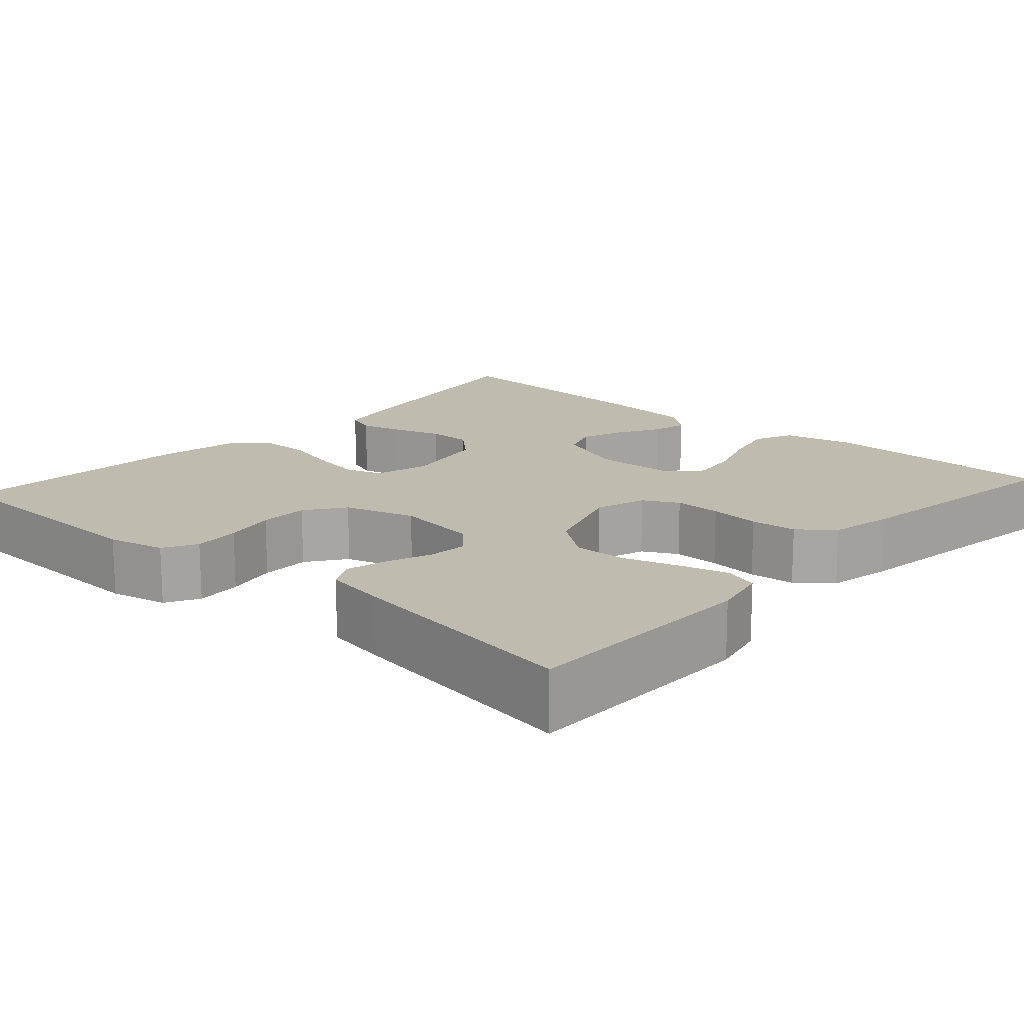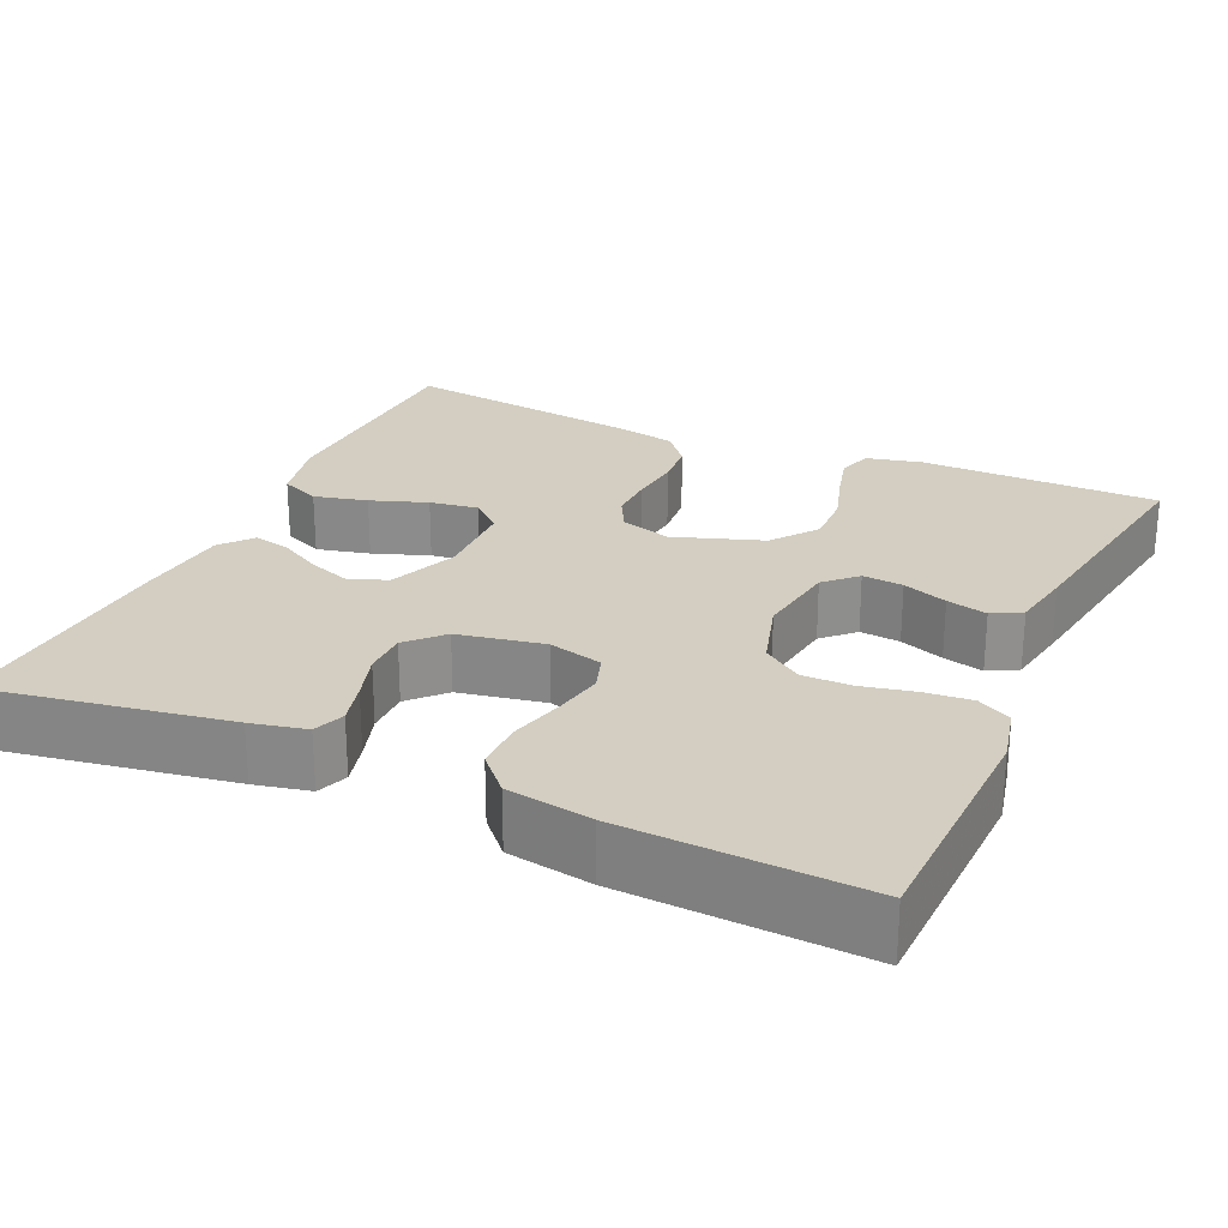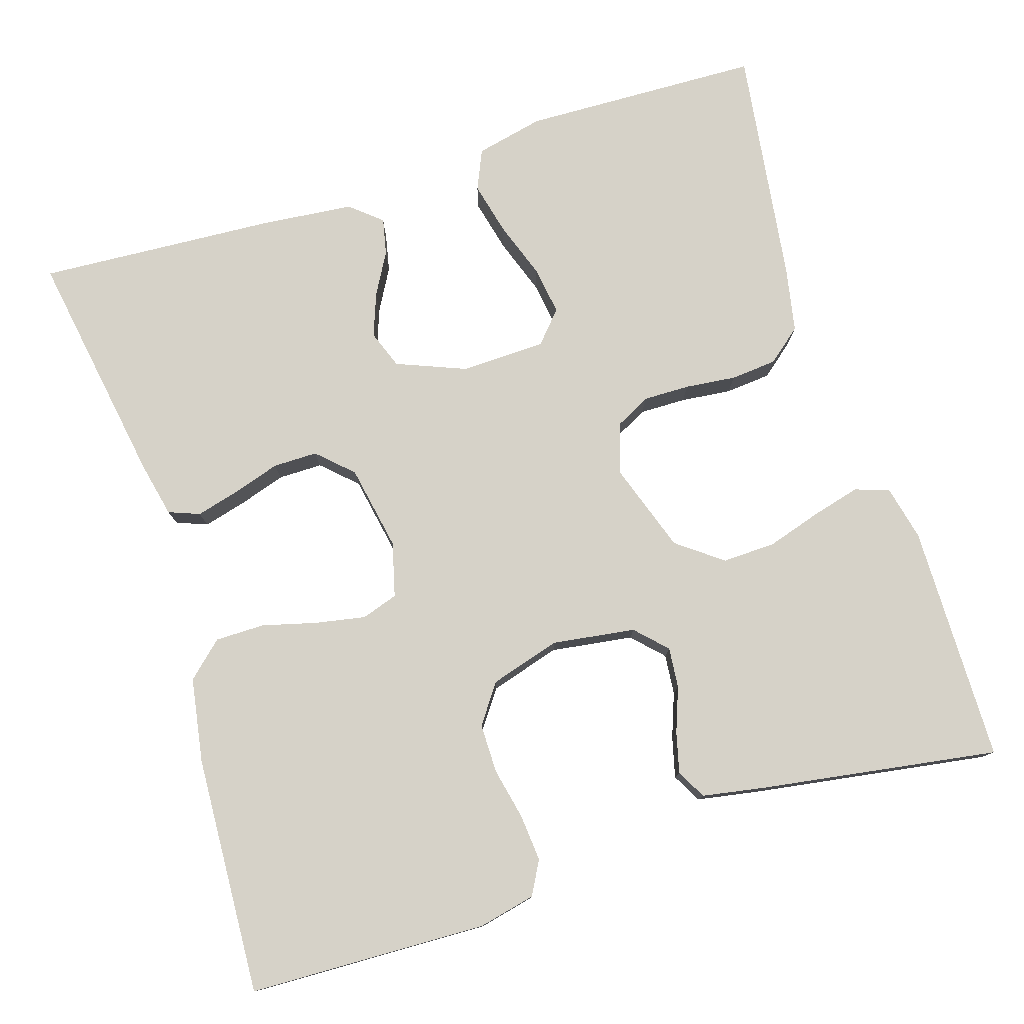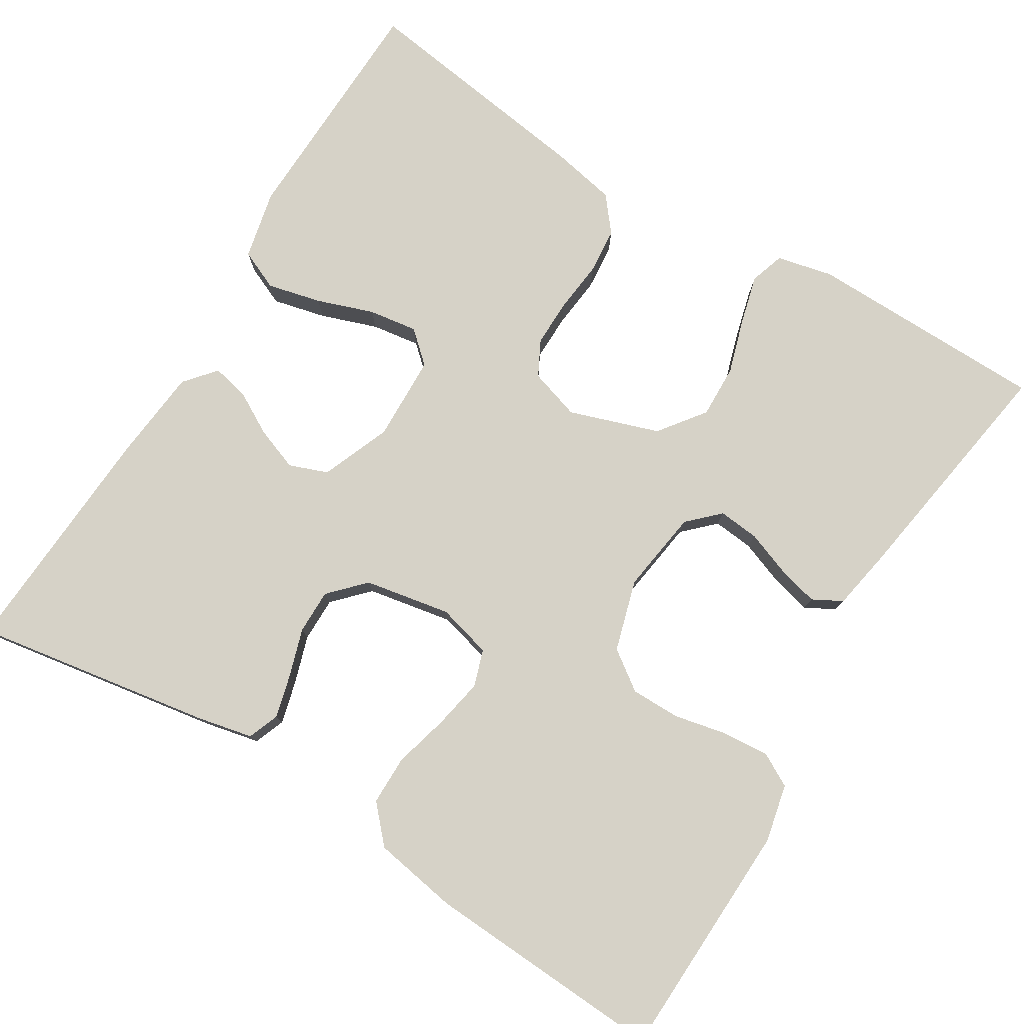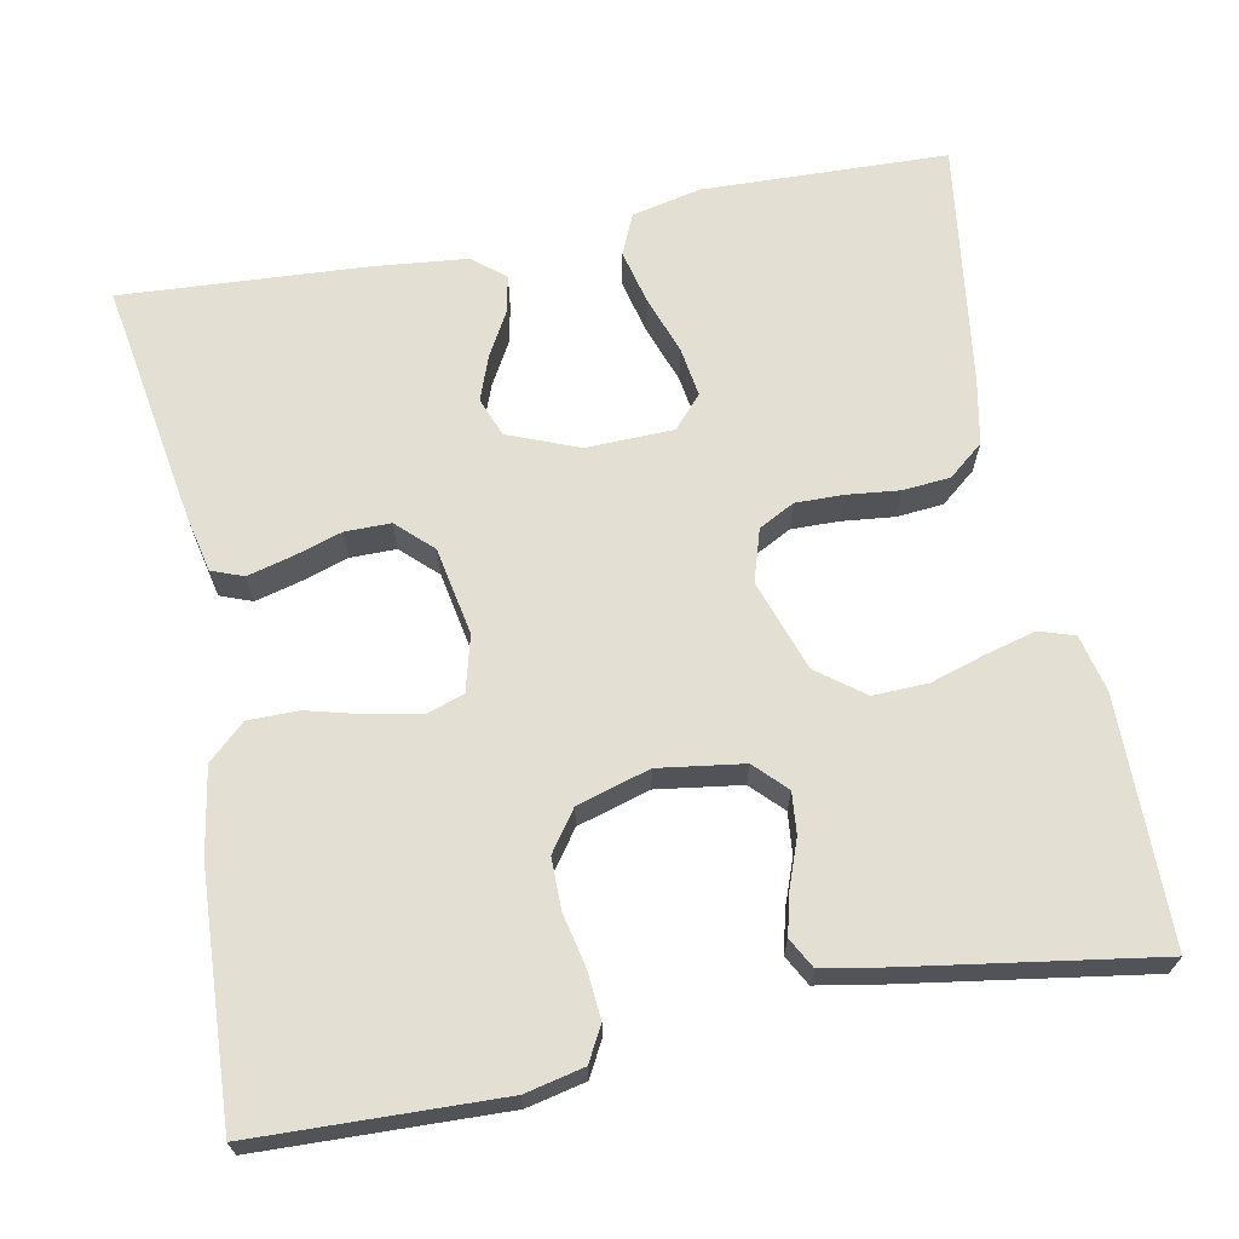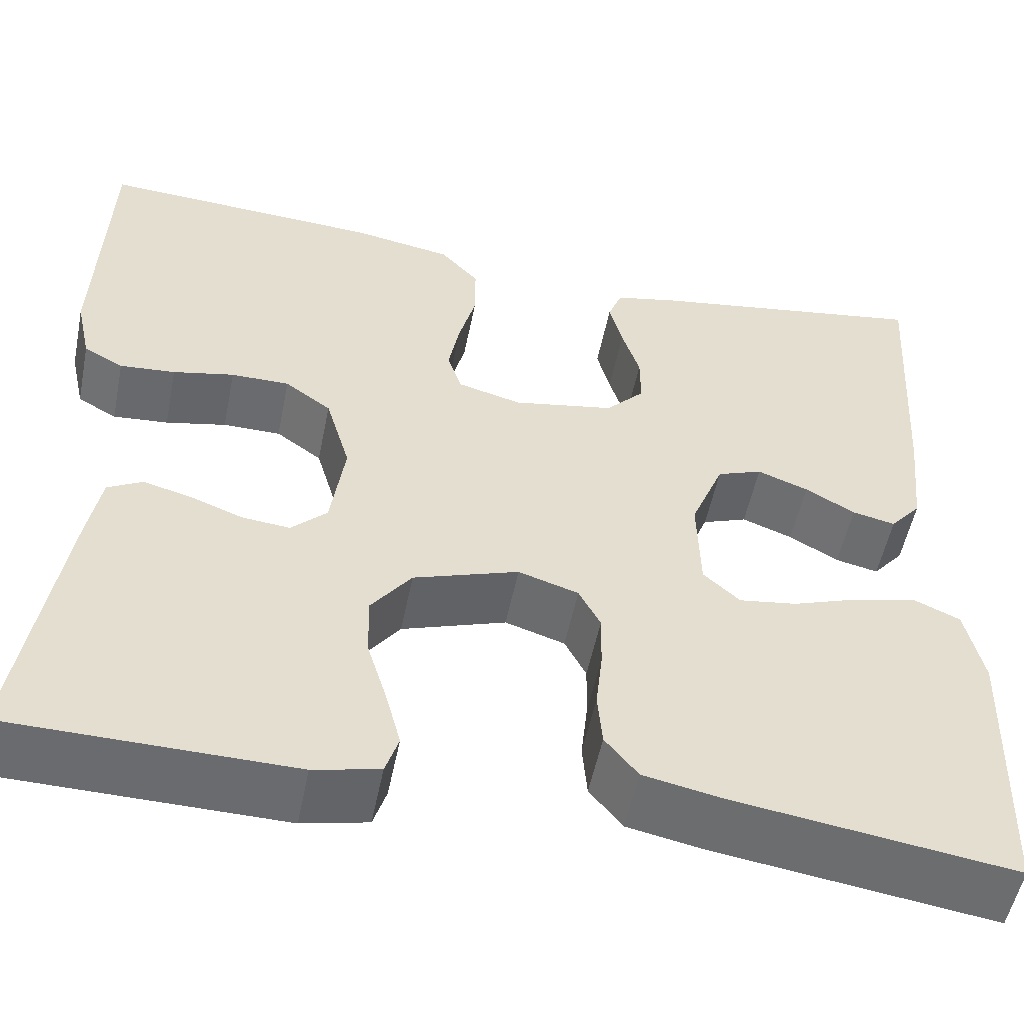
<metadata>
{"format":"obj","ext":"obj","renderer":"f3d","projection":"perspective","resolution":1024,"background":"white","views":[{"elev":15.9,"azim":131.8,"up":"+Y"},{"elev":25.0,"azim":24.2,"up":"+Y"},{"elev":78.2,"azim":72.4,"up":"+Y"},{"elev":78.5,"azim":31.5,"up":"+Y"},{"elev":67.1,"azim":78.9,"up":"+Y"},{"elev":-53.4,"azim":168.6,"up":"+Z"}]}
</metadata>
<code>
v 0.5 0.07 0.5
v 0.51 0.07 0.2
v 0.494 0.07 0.128
v 0.452 0.07 0.105
v 0.393 0.07 0.11
v 0.328 0.07 0.124
v 0.266 0.07 0.124
v 0.217 0.07 0.089
v 0.191 0.07 0
v 0.206 0.07 -0.104
v 0.244 0.07 -0.141
v 0.295 0.07 -0.136
v 0.351 0.07 -0.115
v 0.402 0.07 -0.102
v 0.439 0.07 -0.122
v 0.453 0.07 -0.2
v 0.5 0.07 -0.5
v 0.2 0.07 -0.504
v 0.13 0.07 -0.488
v 0.116 0.07 -0.445
v 0.132 0.07 -0.384
v 0.153 0.07 -0.316
v 0.155 0.07 -0.249
v 0.112 0.07 -0.192
v 0 0.07 -0.154
v -0.064 0.07 -0.174
v -0.087 0.07 -0.218
v -0.086 0.07 -0.277
v -0.079 0.07 -0.341
v -0.084 0.07 -0.399
v -0.119 0.07 -0.442
v -0.2 0.07 -0.458
v -0.5 0.07 -0.5
v -0.51 0.07 -0.2
v -0.491 0.07 -0.114
v -0.441 0.07 -0.092
v -0.374 0.07 -0.108
v -0.303 0.07 -0.133
v -0.242 0.07 -0.142
v -0.203 0.07 -0.107
v -0.2 0.07 0
v -0.235 0.07 0.087
v -0.283 0.07 0.105
v -0.337 0.07 0.085
v -0.39 0.07 0.055
v -0.436 0.07 0.045
v -0.469 0.07 0.084
v -0.481 0.07 0.2
v -0.5 0.07 0.5
v -0.2 0.07 0.451
v -0.131 0.07 0.436
v -0.116 0.07 0.397
v -0.13 0.07 0.343
v -0.149 0.07 0.283
v -0.149 0.07 0.227
v -0.108 0.07 0.184
v 0 0.07 0.164
v 0.068 0.07 0.182
v 0.083 0.07 0.228
v 0.071 0.07 0.291
v 0.053 0.07 0.359
v 0.053 0.07 0.421
v 0.094 0.07 0.466
v 0.2 0.07 0.484
v 0.5 0 0.5
v 0.51 0 0.2
v 0.494 0 0.128
v 0.452 0 0.105
v 0.393 0 0.11
v 0.328 0 0.124
v 0.266 0 0.124
v 0.217 0 0.089
v 0.191 0 0
v 0.206 0 -0.104
v 0.244 0 -0.141
v 0.295 0 -0.136
v 0.351 0 -0.115
v 0.402 0 -0.102
v 0.439 0 -0.122
v 0.453 0 -0.2
v 0.5 0 -0.5
v 0.2 0 -0.504
v 0.13 0 -0.488
v 0.116 0 -0.445
v 0.132 0 -0.384
v 0.153 0 -0.316
v 0.155 0 -0.249
v 0.112 0 -0.192
v 0 0 -0.154
v -0.064 0 -0.174
v -0.087 0 -0.218
v -0.086 0 -0.277
v -0.079 0 -0.341
v -0.084 0 -0.399
v -0.119 0 -0.442
v -0.2 0 -0.458
v -0.5 0 -0.5
v -0.51 0 -0.2
v -0.491 0 -0.114
v -0.441 0 -0.092
v -0.374 0 -0.108
v -0.303 0 -0.133
v -0.242 0 -0.142
v -0.203 0 -0.107
v -0.2 0 0
v -0.235 0 0.087
v -0.283 0 0.105
v -0.337 0 0.085
v -0.39 0 0.055
v -0.436 0 0.045
v -0.469 0 0.084
v -0.481 0 0.2
v -0.5 0 0.5
v -0.2 0 0.451
v -0.131 0 0.436
v -0.116 0 0.397
v -0.13 0 0.343
v -0.149 0 0.283
v -0.149 0 0.227
v -0.108 0 0.184
v 0 0 0.164
v 0.068 0 0.182
v 0.083 0 0.228
v 0.071 0 0.291
v 0.053 0 0.359
v 0.053 0 0.421
v 0.094 0 0.466
v 0.2 0 0.484
f 60 61 62 63
f 59 60 63 64
f 58 59 64 1
f 51 52 53 54
f 49 50 51 54
f 49 54 55
f 48 49 55 56
f 44 45 46 47
f 43 44 47 48
f 42 43 48 56
f 35 36 37 38
f 35 38 39
f 34 35 39
f 33 34 39
f 32 33 39 40
f 28 29 30 31
f 27 28 31 32
f 19 20 21 22
f 17 18 19 22
f 17 22 23
f 16 17 23 24
f 12 13 14 15
f 11 12 15 16
f 3 4 5 6
f 3 6 7
f 58 1 2 3
f 57 58 3 7
f 41 42 56 57
f 27 32 40 41
f 26 27 41 57
f 25 26 57
f 11 16 24 25
f 10 11 25
f 9 10 25 57
f 8 9 57
f 7 8 57
f 127 126 125 124
f 128 127 124 123
f 65 128 123 122
f 118 117 116 115
f 118 115 114 113
f 119 118 113
f 120 119 113 112
f 111 110 109 108
f 112 111 108 107
f 120 112 107 106
f 102 101 100 99
f 103 102 99
f 103 99 98
f 103 98 97
f 104 103 97 96
f 95 94 93 92
f 96 95 92 91
f 86 85 84 83
f 86 83 82 81
f 87 86 81
f 88 87 81 80
f 79 78 77 76
f 80 79 76 75
f 70 69 68 67
f 71 70 67
f 67 66 65 122
f 71 67 122 121
f 121 120 106 105
f 105 104 96 91
f 121 105 91 90
f 121 90 89
f 89 88 80 75
f 89 75 74
f 121 89 74 73
f 121 73 72
f 121 72 71
f 1 65 66 2
f 2 66 67 3
f 3 67 68 4
f 4 68 69 5
f 5 69 70 6
f 6 70 71 7
f 7 71 72 8
f 8 72 73 9
f 9 73 74 10
f 10 74 75 11
f 11 75 76 12
f 12 76 77 13
f 13 77 78 14
f 14 78 79 15
f 15 79 80 16
f 16 80 81 17
f 17 81 82 18
f 18 82 83 19
f 19 83 84 20
f 20 84 85 21
f 21 85 86 22
f 22 86 87 23
f 23 87 88 24
f 24 88 89 25
f 25 89 90 26
f 26 90 91 27
f 27 91 92 28
f 28 92 93 29
f 29 93 94 30
f 30 94 95 31
f 31 95 96 32
f 32 96 97 33
f 33 97 98 34
f 34 98 99 35
f 35 99 100 36
f 36 100 101 37
f 37 101 102 38
f 38 102 103 39
f 39 103 104 40
f 40 104 105 41
f 41 105 106 42
f 42 106 107 43
f 43 107 108 44
f 44 108 109 45
f 45 109 110 46
f 46 110 111 47
f 47 111 112 48
f 48 112 113 49
f 49 113 114 50
f 50 114 115 51
f 51 115 116 52
f 52 116 117 53
f 53 117 118 54
f 54 118 119 55
f 55 119 120 56
f 56 120 121 57
f 57 121 122 58
f 58 122 123 59
f 59 123 124 60
f 60 124 125 61
f 61 125 126 62
f 62 126 127 63
f 63 127 128 64
f 64 128 65 1

</code>
